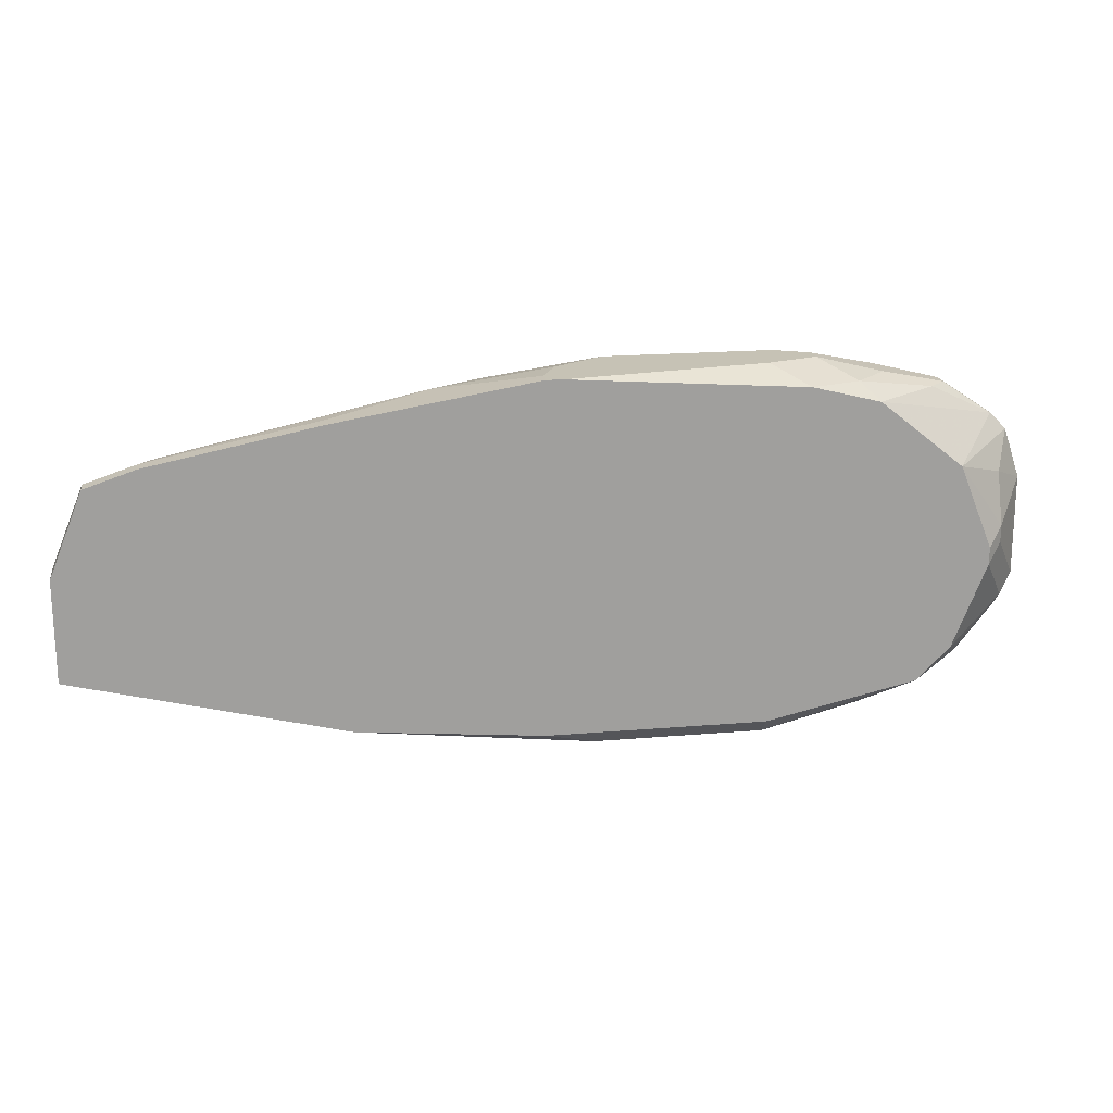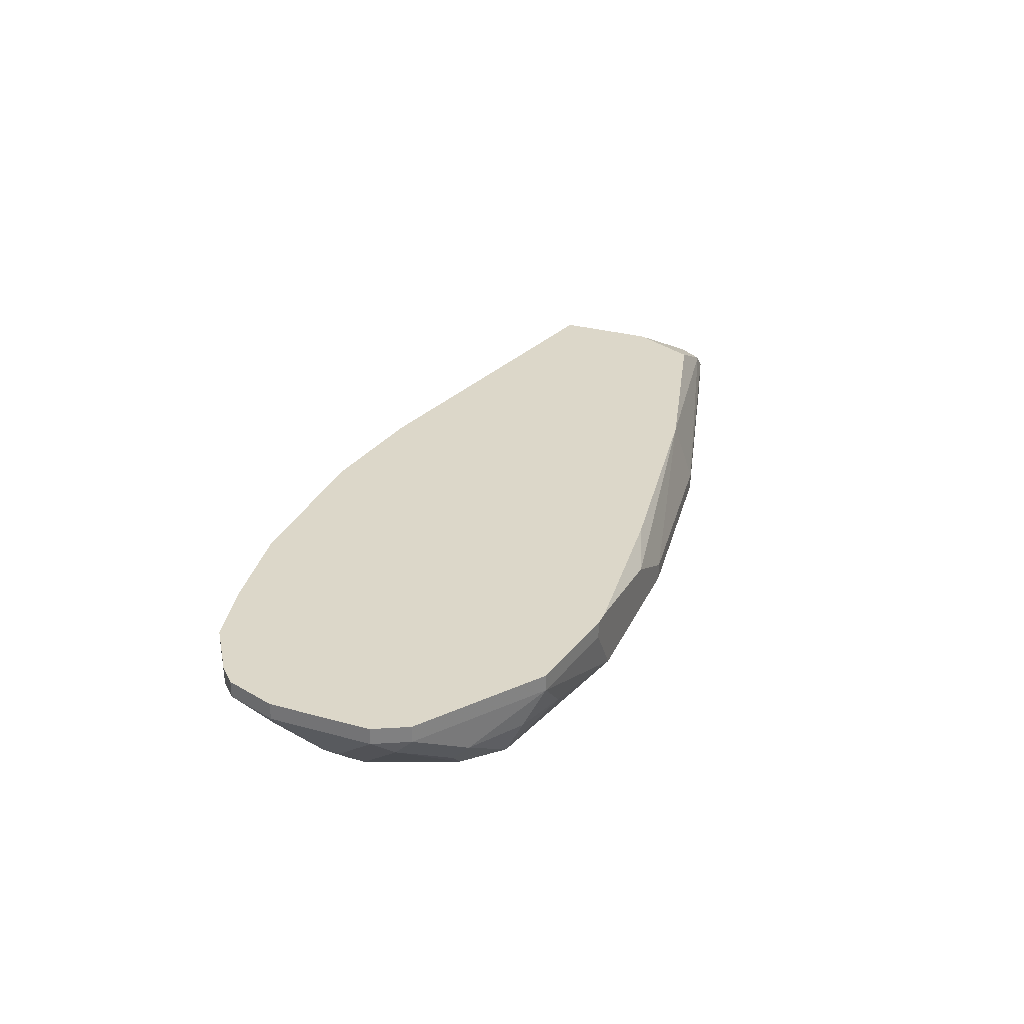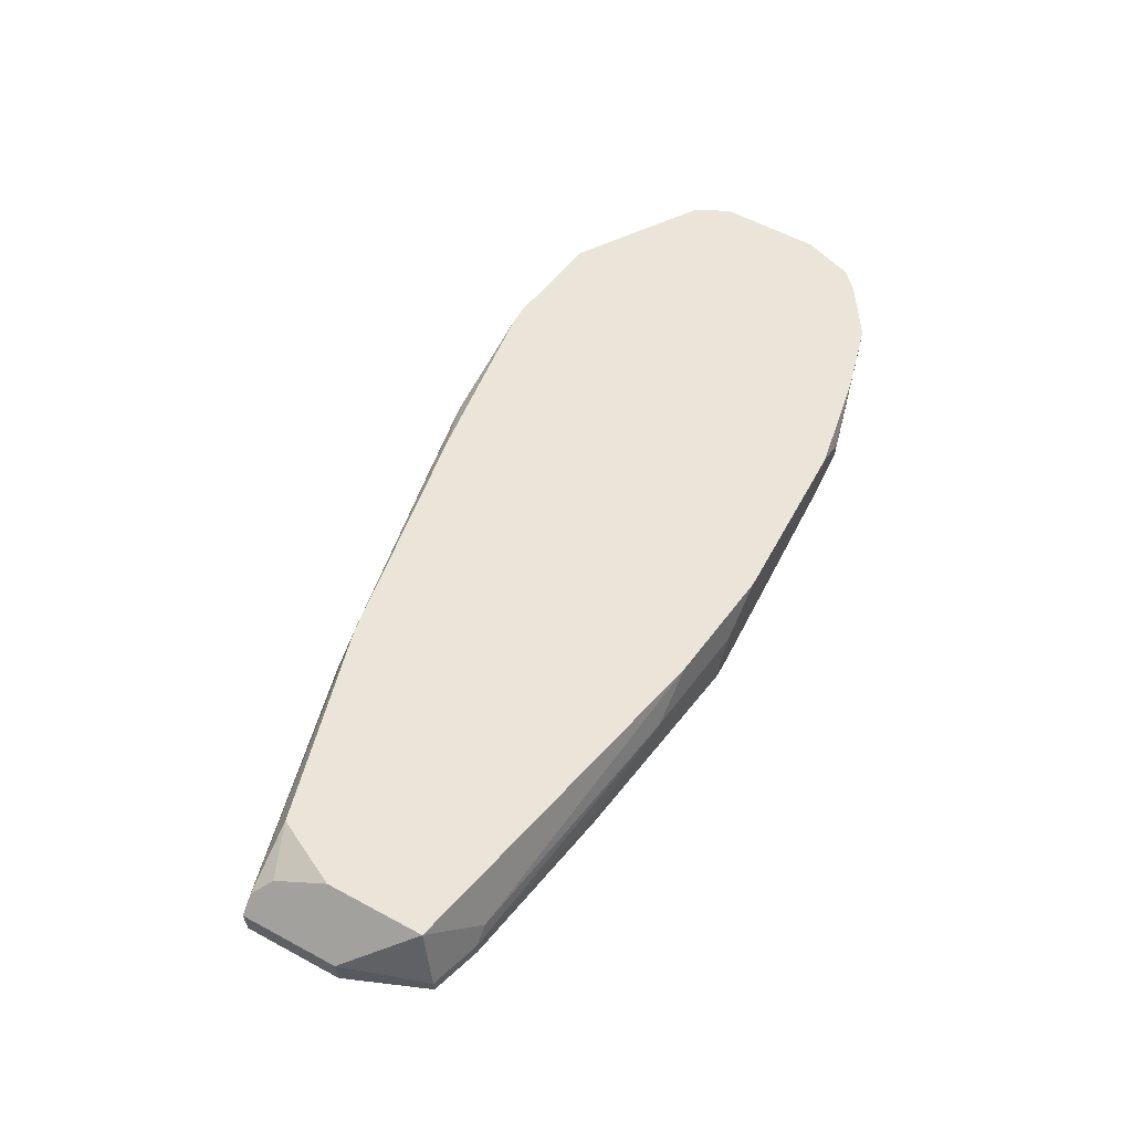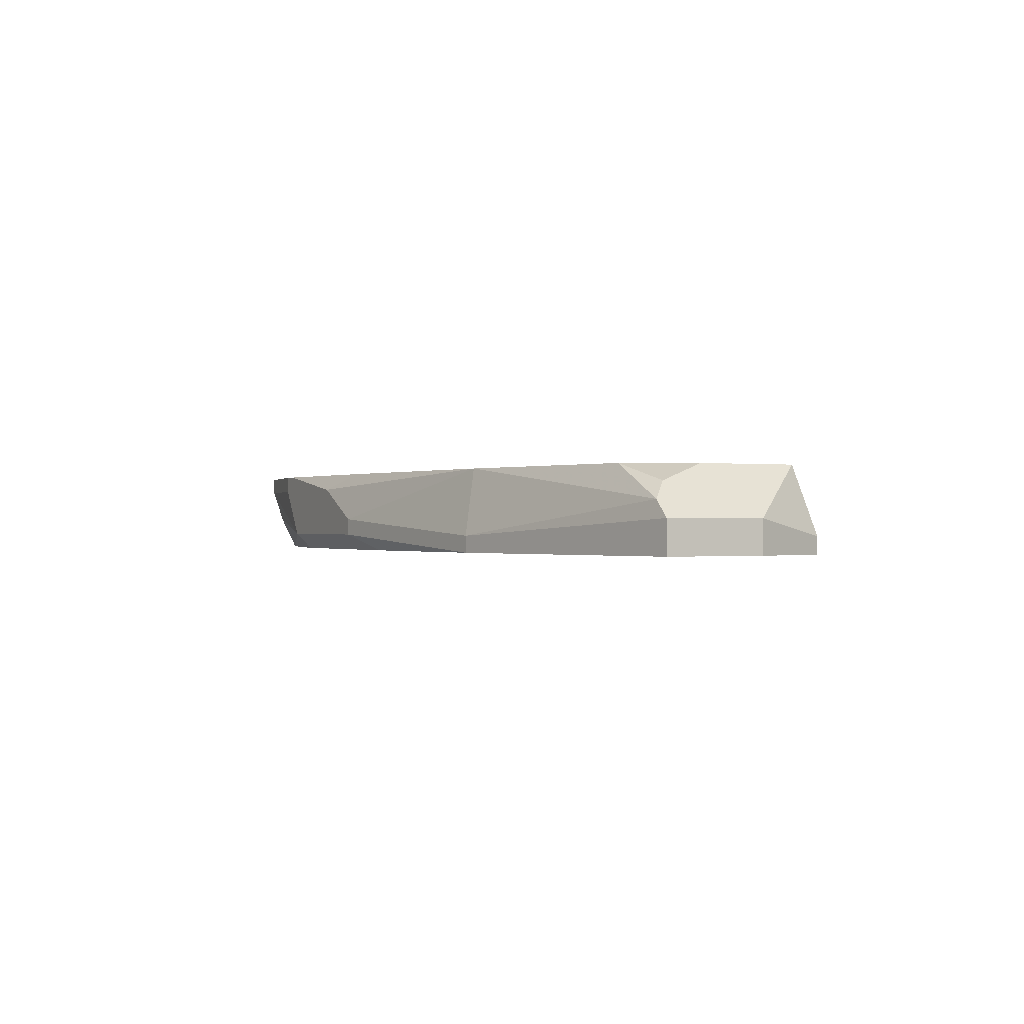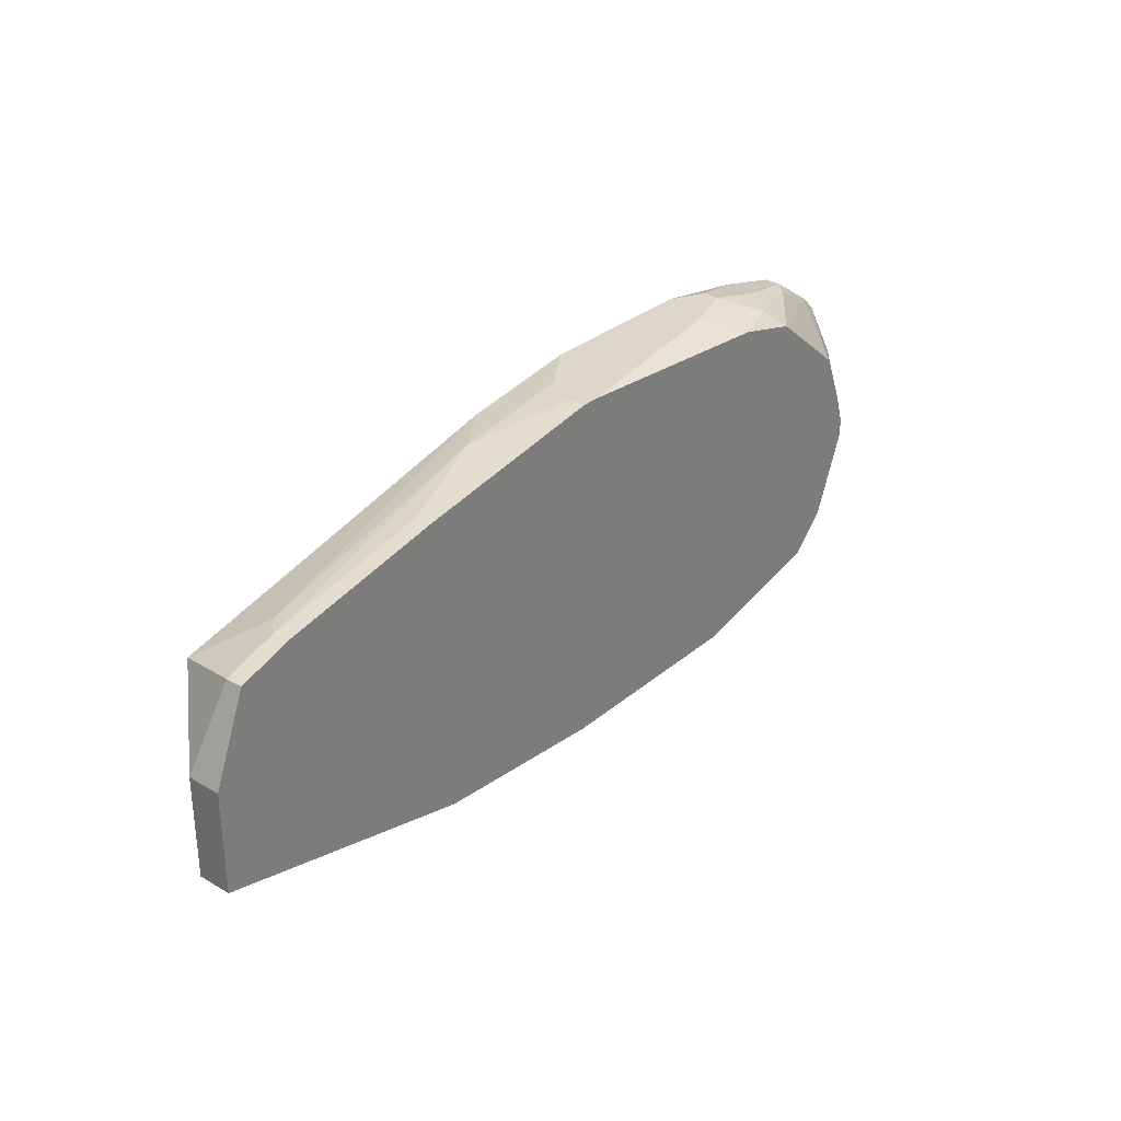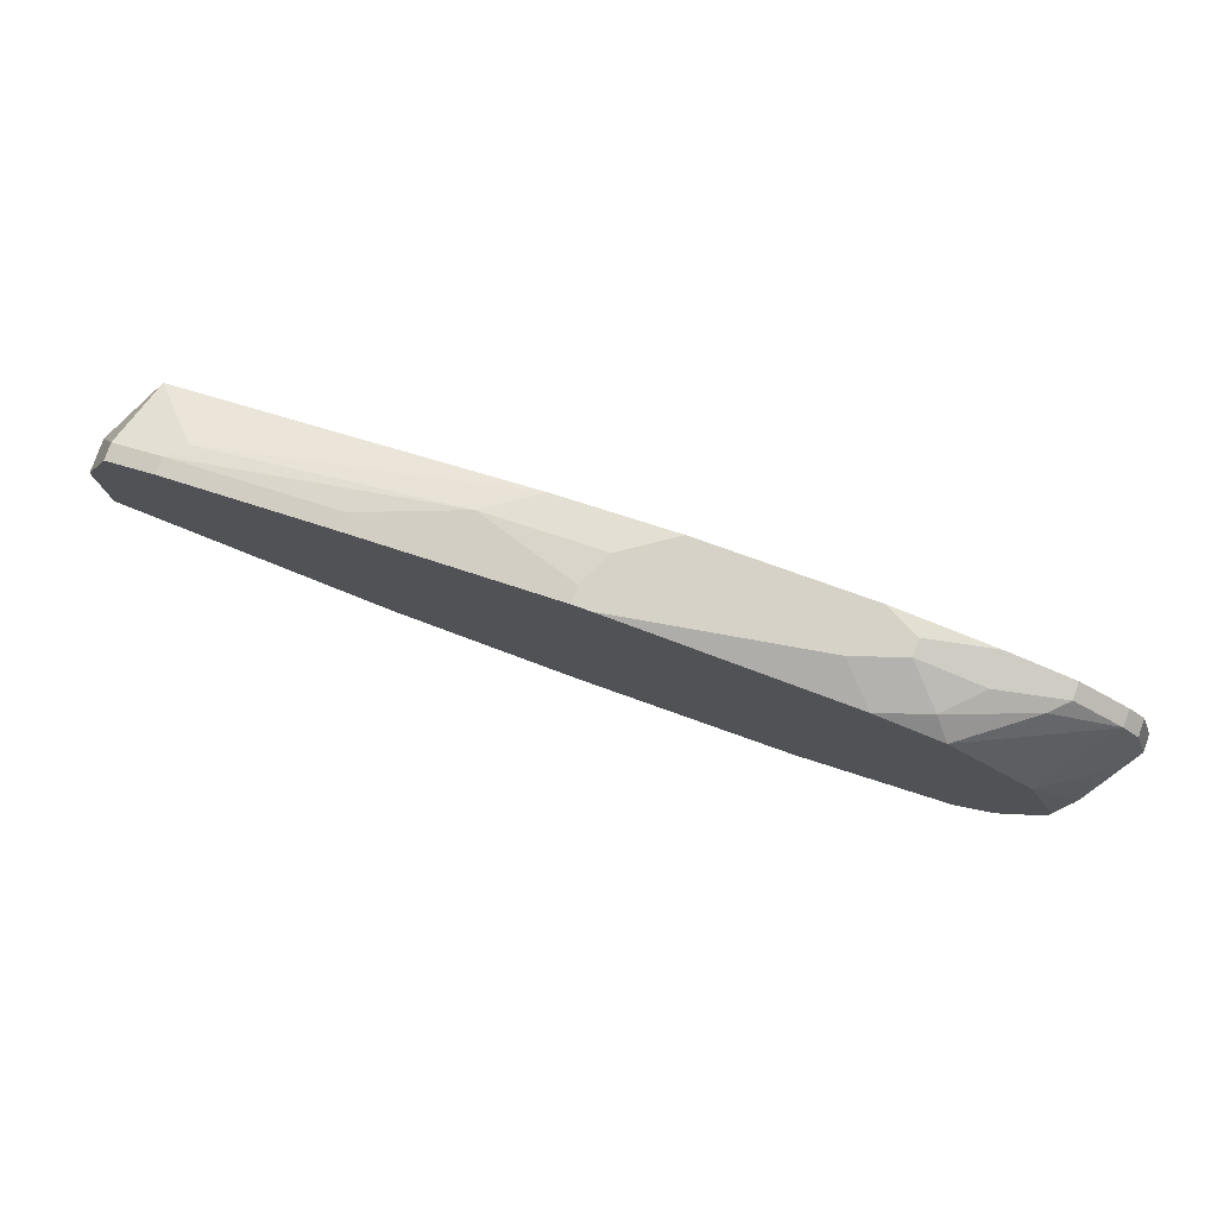
<metadata>
{"format":"obj","ext":"obj","renderer":"f3d","projection":"perspective","resolution":1024,"background":"white","views":[{"elev":18.9,"azim":-9.2,"up":"+Z"},{"elev":30.3,"azim":111.7,"up":"+Y"},{"elev":59.6,"azim":-61.2,"up":"+Y"},{"elev":-0.4,"azim":-116.4,"up":"+Y"},{"elev":30.7,"azim":-50.1,"up":"+Z"},{"elev":78.6,"azim":19.6,"up":"+Z"}]}
</metadata>
<code>
v -0.00849 0.003239 -0.01012
v 0.05864 0.009233 -0.0005348
v 0.05864 0.008034 -0.0005348
v 0.05864 0.009233 -0.007727
v 0.05864 0.008034 -0.007727
v 0.05744 0.009233 0.003061
v 0.05744 0.008034 0.003061
v 0.05744 0.009233 -0.01012
v 0.05744 0.008034 -0.01012
v 0.05744 0.006836 -0.008926
v 0.05624 0.009233 0.00426
v 0.05624 0.008034 0.00426
v -0.00849 0.003239 -0.002932
v 0.05624 0.005637 0.0006639
v 0.05624 0.004438 -0.002932
v 0.05624 0.004438 -0.004131
v 0.05504 0.003239 -0.004131
v 0.05504 0.003239 -0.00533
v 0.05384 0.005637 -0.01252
v -0.00849 0.005637 -0.01012
v 0.05384 0.004438 -0.01132
v 0.05264 0.009233 0.006657
v 0.05264 0.008034 0.006657
v 0.05264 0.003239 0.001863
v 0.05264 0.003239 -0.01132
v 0.05144 0.006836 0.006657
v 0.05025 0.005637 -0.01492
v 0.05025 0.003239 -0.01372
v 0.04905 0.009233 -0.01612
v 0.04905 0.008034 -0.01612
v 0.04785 0.009233 0.007856
v -0.00849 0.005637 -0.002932
v 0.04785 0.006836 0.007856
v 0.04665 0.005637 -0.01612
v 0.04665 0.003239 0.006657
v 0.04545 0.004438 0.007856
v 0.04305 0.008034 0.009055
v 0.04305 0.006836 0.009055
v 0.04066 0.009233 -0.01732
v 0.04185 0.009233 -0.01732
v 0.04185 0.008034 -0.01732
v 0.04185 0.003239 0.007856
v 0.04066 0.009233 0.009055
v 0.03946 0.005637 0.009055
v 0.03946 0.004438 -0.01732
v 0.03946 0.003239 -0.01612
v 0.03227 0.008034 -0.01732
v 0.02867 0.009233 0.009055
v 0.02867 0.009233 -0.01612
v 0.02747 0.005637 -0.01732
v 0.02747 0.004438 -0.01732
v 0.02507 0.006836 0.009055
v 0.02387 0.004438 0.009055
v 0.02507 0.003239 0.009055
v 0.02387 0.003239 0.009055
v 0.02387 0.003239 -0.01612
v 0.02028 0.009233 0.007856
v 0.01668 0.006836 0.007856
v 0.01189 0.009233 -0.01372
v 0.01069 0.004438 -0.01492
v 0.01069 0.003239 -0.01492
v 0.00949 0.004438 0.006657
v 0.00949 0.003239 0.006657
v -0.001298 0.005637 0.00426
v -0.002496 0.009233 -0.01012
v -0.002496 0.004438 0.00426
v -0.002496 0.003239 0.00426
v -0.007291 0.006836 -0.01012
v -0.004894 0.009233 0.001863
v -0.004894 0.009233 -0.00533
v -0.006092 0.008034 -0.008926
v -0.006092 0.004438 0.003061
v -0.006092 0.003239 0.003061
f 20 1 13
f 20 13 32
f 57 69 64
f 57 64 58
f 57 58 52
f 46 56 51
f 46 51 45
f 46 45 28
f 61 51 56
f 70 20 32
f 70 32 69
f 12 24 7
f 14 7 24
f 14 24 15
f 3 7 14
f 3 14 15
f 6 7 3
f 6 3 2
f 72 69 32
f 72 32 13
f 72 13 73
f 63 55 58
f 53 52 58
f 53 58 55
f 48 57 52
f 60 61 1
f 60 1 20
f 49 47 59
f 49 39 47
f 71 70 65
f 71 20 70
f 19 28 27
f 4 2 3
f 4 3 5
f 17 15 24
f 16 5 3
f 16 3 15
f 16 15 17
f 16 17 18
f 30 45 41
f 30 19 27
f 40 29 30
f 40 30 41
f 11 6 2
f 11 2 4
f 11 4 8
f 11 8 29
f 11 29 40
f 11 40 39
f 11 39 49
f 11 49 59
f 11 59 65
f 11 65 70
f 11 70 69
f 11 69 57
f 11 57 48
f 11 48 43
f 11 43 31
f 11 31 22
f 11 22 23
f 11 23 12
f 11 12 7
f 11 7 6
f 37 31 43
f 44 42 38
f 35 24 12
f 66 72 73
f 66 73 67
f 66 58 64
f 66 64 69
f 66 69 72
f 50 60 59
f 50 59 47
f 50 47 39
f 50 39 40
f 50 40 41
f 50 41 45
f 50 45 51
f 50 51 61
f 50 61 60
f 68 71 65
f 68 65 59
f 68 59 60
f 68 60 20
f 68 20 71
f 10 5 16
f 10 16 18
f 34 30 27
f 34 27 28
f 34 28 45
f 34 45 30
f 54 44 38
f 54 38 37
f 54 37 43
f 54 43 48
f 54 48 52
f 54 52 53
f 54 53 55
f 54 42 44
f 26 35 12
f 26 12 23
f 62 66 67
f 62 67 63
f 62 63 58
f 62 58 66
f 9 19 30
f 9 30 29
f 9 29 8
f 9 8 4
f 9 4 5
f 9 5 10
f 25 10 18
f 25 18 17
f 25 17 24
f 25 24 35
f 25 35 42
f 25 42 54
f 25 54 55
f 25 55 63
f 25 63 67
f 25 67 73
f 25 73 13
f 25 13 1
f 25 1 61
f 25 61 56
f 25 56 46
f 25 46 28
f 33 26 23
f 33 23 22
f 33 22 31
f 33 31 37
f 33 37 38
f 21 25 28
f 21 28 19
f 21 19 9
f 21 9 10
f 21 10 25
f 36 33 38
f 36 38 42
f 36 42 35
f 36 35 26
f 36 26 33

</code>
